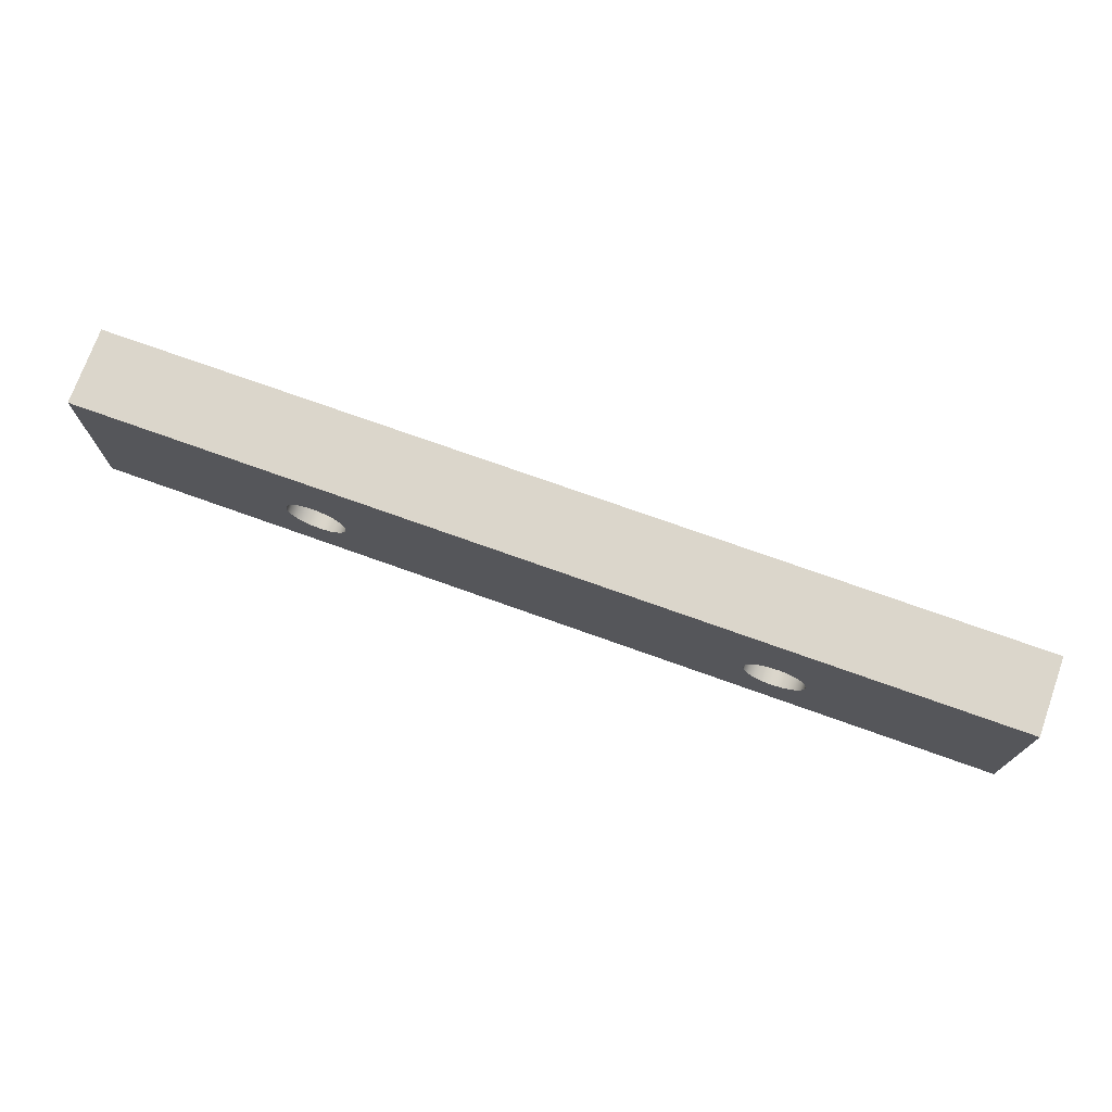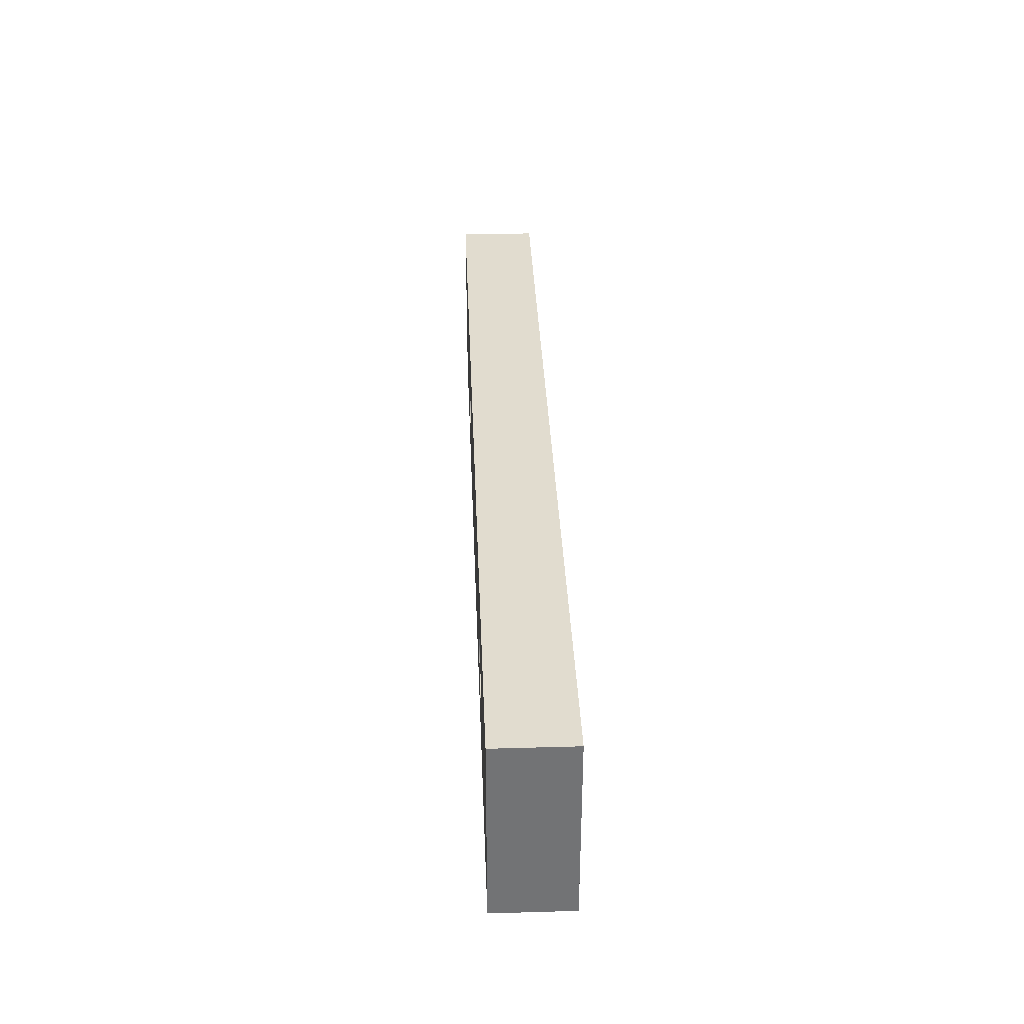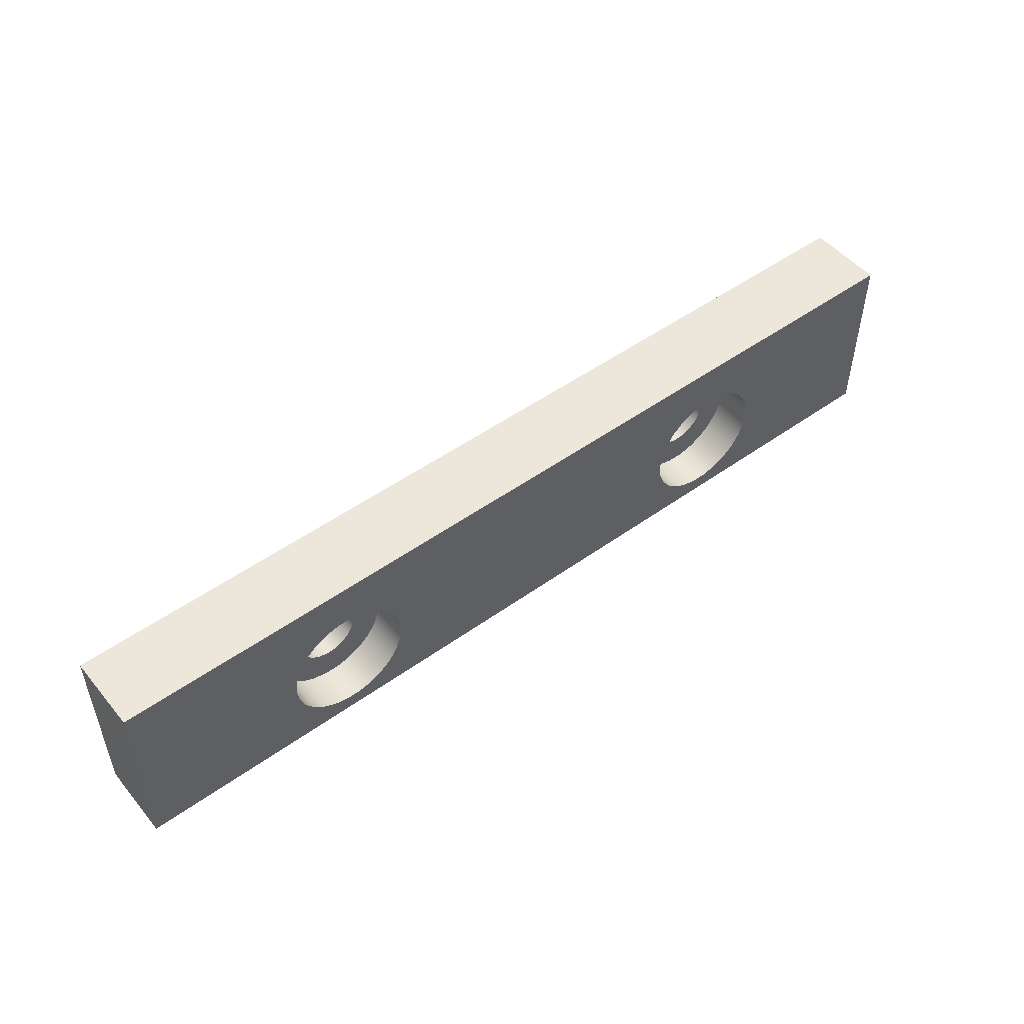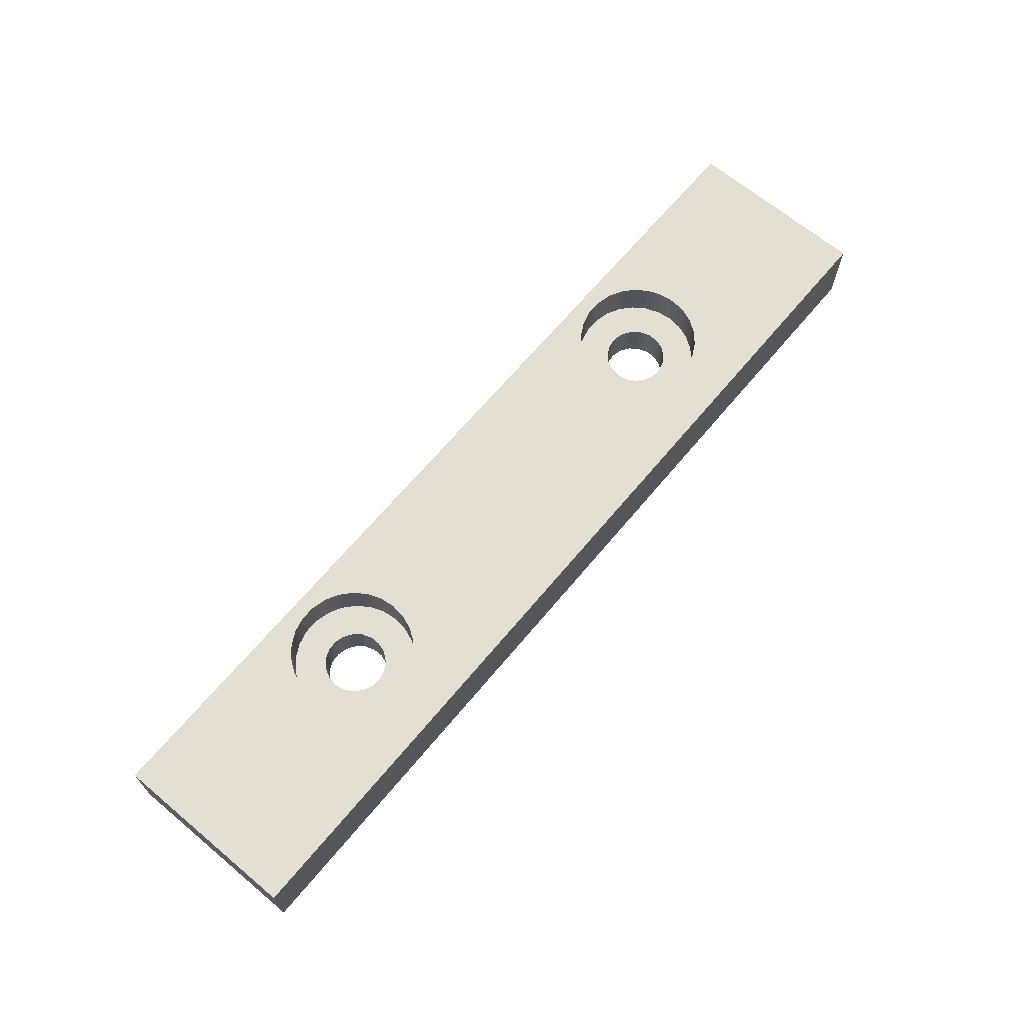
<metadata>
{"format":"obj","ext":"obj","renderer":"f3d","projection":"perspective","resolution":1024,"background":"white","views":[{"elev":73.6,"azim":19.7,"up":"+Z"},{"elev":34.4,"azim":87.8,"up":"+Z"},{"elev":50.3,"azim":141.8,"up":"+Z"},{"elev":66.9,"azim":-50.1,"up":"+Y"}]}
</metadata>
<code>
v 1.3 -0.25 2.449e-17
v 1.311 -0.25 -0.06494
v 1.342 -0.25 -0.1228
v 1.391 -0.25 -0.1674
v 1.451 -0.25 -0.1939
v 1.517 -0.25 -0.1993
v 1.58 -0.25 -0.1832
v 1.635 -0.25 -0.1471
v 1.676 -0.25 -0.09519
v 1.697 -0.25 -0.03292
v 1.697 -0.25 0.03292
v 1.676 -0.25 0.09519
v 1.635 -0.25 0.1471
v 1.58 -0.25 0.1832
v 1.517 -0.25 0.1993
v 1.451 -0.25 0.1939
v 1.391 -0.25 0.1674
v 1.342 -0.25 0.1228
v 1.311 -0.25 0.06494
v 1.3 0 2.449e-17
v 1.311 0 0.06494
v 1.342 0 0.1228
v 1.391 0 0.1674
v 1.451 0 0.1939
v 1.517 0 0.1993
v 1.58 0 0.1832
v 1.635 0 0.1471
v 1.676 0 0.09519
v 1.697 0 0.03292
v 1.697 0 -0.03292
v 1.676 0 -0.09519
v 1.635 0 -0.1471
v 1.58 0 -0.1832
v 1.517 0 -0.1993
v 1.451 0 -0.1939
v 1.391 0 -0.1674
v 1.342 0 -0.1228
v 1.311 0 -0.06494
v 1.3 -0.25 2.449e-17
v 1.3 0 2.449e-17
v 1.3 0 2.449e-17
v 1.311 0 -0.06494
v 1.342 0 -0.1228
v 1.391 0 -0.1674
v 1.451 0 -0.1939
v 1.517 0 -0.1993
v 1.58 0 -0.1832
v 1.635 0 -0.1471
v 1.676 0 -0.09519
v 1.697 0 -0.03292
v 1.697 0 0.03292
v 1.676 0 0.09519
v 1.635 0 0.1471
v 1.58 0 0.1832
v 1.517 0 0.1993
v 1.451 0 0.1939
v 1.391 0 0.1674
v 1.342 0 0.1228
v 1.311 0 0.06494
v 1.1 0 4.899e-17
v 1.112 0 0.09573
v 1.146 0 0.1859
v 1.201 0 0.2652
v 1.273 0 0.3292
v 1.358 0 0.374
v 1.452 0 0.3971
v 1.548 0 0.3971
v 1.642 0 0.374
v 1.727 0 0.3292
v 1.799 0 0.2652
v 1.854 0 0.1859
v 1.888 0 0.09573
v 1.9 0 0
v 1.888 0 -0.09573
v 1.854 0 -0.1859
v 1.799 0 -0.2652
v 1.727 0 -0.3292
v 1.642 0 -0.374
v 1.548 0 -0.3971
v 1.452 0 -0.3971
v 1.358 0 -0.374
v 1.273 0 -0.3292
v 1.201 0 -0.2652
v 1.146 0 -0.1859
v 1.112 0 -0.09573
v -1.7 -0.25 2.449e-17
v -1.689 -0.25 -0.06494
v -1.658 -0.25 -0.1228
v -1.609 -0.25 -0.1674
v -1.549 -0.25 -0.1939
v -1.483 -0.25 -0.1993
v -1.42 -0.25 -0.1832
v -1.365 -0.25 -0.1471
v -1.324 -0.25 -0.09519
v -1.303 -0.25 -0.03292
v -1.303 -0.25 0.03292
v -1.324 -0.25 0.09519
v -1.365 -0.25 0.1471
v -1.42 -0.25 0.1832
v -1.483 -0.25 0.1993
v -1.549 -0.25 0.1939
v -1.609 -0.25 0.1674
v -1.658 -0.25 0.1228
v -1.689 -0.25 0.06494
v -1.7 0 2.449e-17
v -1.689 0 0.06494
v -1.658 0 0.1228
v -1.609 0 0.1674
v -1.549 0 0.1939
v -1.483 0 0.1993
v -1.42 0 0.1832
v -1.365 0 0.1471
v -1.324 0 0.09519
v -1.303 0 0.03292
v -1.303 0 -0.03292
v -1.324 0 -0.09519
v -1.365 0 -0.1471
v -1.42 0 -0.1832
v -1.483 0 -0.1993
v -1.549 0 -0.1939
v -1.609 0 -0.1674
v -1.658 0 -0.1228
v -1.689 0 -0.06494
v -1.7 -0.25 2.449e-17
v -1.7 0 2.449e-17
v -1.7 0 2.449e-17
v -1.689 0 -0.06494
v -1.658 0 -0.1228
v -1.609 0 -0.1674
v -1.549 0 -0.1939
v -1.483 0 -0.1993
v -1.42 0 -0.1832
v -1.365 0 -0.1471
v -1.324 0 -0.09519
v -1.303 0 -0.03292
v -1.303 0 0.03292
v -1.324 0 0.09519
v -1.365 0 0.1471
v -1.42 0 0.1832
v -1.483 0 0.1993
v -1.549 0 0.1939
v -1.609 0 0.1674
v -1.658 0 0.1228
v -1.689 0 0.06494
v -1.9 0 4.899e-17
v -1.888 0 0.09573
v -1.854 0 0.1859
v -1.799 0 0.2652
v -1.727 0 0.3292
v -1.642 0 0.374
v -1.548 0 0.3971
v -1.452 0 0.3971
v -1.358 0 0.374
v -1.273 0 0.3292
v -1.201 0 0.2652
v -1.146 0 0.1859
v -1.112 0 0.09573
v -1.1 0 0
v -1.112 0 -0.09573
v -1.146 0 -0.1859
v -1.201 0 -0.2652
v -1.273 0 -0.3292
v -1.358 0 -0.374
v -1.452 0 -0.3971
v -1.548 0 -0.3971
v -1.642 0 -0.374
v -1.727 0 -0.3292
v -1.799 0 -0.2652
v -1.854 0 -0.1859
v -1.888 0 -0.09573
v 1.3 -0.25 2.449e-17
v 1.311 -0.25 0.06494
v 1.342 -0.25 0.1228
v 1.391 -0.25 0.1674
v 1.451 -0.25 0.1939
v 1.517 -0.25 0.1993
v 1.58 -0.25 0.1832
v 1.635 -0.25 0.1471
v 1.676 -0.25 0.09519
v 1.697 -0.25 0.03292
v 1.697 -0.25 -0.03292
v 1.676 -0.25 -0.09519
v 1.635 -0.25 -0.1471
v 1.58 -0.25 -0.1832
v 1.517 -0.25 -0.1993
v 1.451 -0.25 -0.1939
v 1.391 -0.25 -0.1674
v 1.342 -0.25 -0.1228
v 1.311 -0.25 -0.06494
v -1.7 -0.25 2.449e-17
v -1.689 -0.25 0.06494
v -1.658 -0.25 0.1228
v -1.609 -0.25 0.1674
v -1.549 -0.25 0.1939
v -1.483 -0.25 0.1993
v -1.42 -0.25 0.1832
v -1.365 -0.25 0.1471
v -1.324 -0.25 0.09519
v -1.303 -0.25 0.03292
v -1.303 -0.25 -0.03292
v -1.324 -0.25 -0.09519
v -1.365 -0.25 -0.1471
v -1.42 -0.25 -0.1832
v -1.483 -0.25 -0.1993
v -1.549 -0.25 -0.1939
v -1.609 -0.25 -0.1674
v -1.658 -0.25 -0.1228
v -1.689 -0.25 -0.06494
v 3 -0.25 -0.5
v 3 -0.25 0.7
v -3 -0.25 0.7
v -3 -0.25 -0.5
v -1.9 0 4.899e-17
v -1.888 0 -0.09573
v -1.854 0 -0.1859
v -1.799 0 -0.2652
v -1.727 0 -0.3292
v -1.642 0 -0.374
v -1.548 0 -0.3971
v -1.452 0 -0.3971
v -1.358 0 -0.374
v -1.273 0 -0.3292
v -1.201 0 -0.2652
v -1.146 0 -0.1859
v -1.112 0 -0.09573
v -1.1 0 0
v -1.112 0 0.09573
v -1.146 0 0.1859
v -1.201 0 0.2652
v -1.273 0 0.3292
v -1.358 0 0.374
v -1.452 0 0.3971
v -1.548 0 0.3971
v -1.642 0 0.374
v -1.727 0 0.3292
v -1.799 0 0.2652
v -1.854 0 0.1859
v -1.888 0 0.09573
v -1.9 0.25 4.899e-17
v -1.888 0.25 0.09573
v -1.854 0.25 0.1859
v -1.799 0.25 0.2652
v -1.727 0.25 0.3292
v -1.642 0.25 0.374
v -1.548 0.25 0.3971
v -1.452 0.25 0.3971
v -1.358 0.25 0.374
v -1.273 0.25 0.3292
v -1.201 0.25 0.2652
v -1.146 0.25 0.1859
v -1.112 0.25 0.09573
v -1.1 0.25 0
v -1.112 0.25 -0.09573
v -1.146 0.25 -0.1859
v -1.201 0.25 -0.2652
v -1.273 0.25 -0.3292
v -1.358 0.25 -0.374
v -1.452 0.25 -0.3971
v -1.548 0.25 -0.3971
v -1.642 0.25 -0.374
v -1.727 0.25 -0.3292
v -1.799 0.25 -0.2652
v -1.854 0.25 -0.1859
v -1.888 0.25 -0.09573
v -1.9 0.25 4.899e-17
v -1.9 0 4.899e-17
v 1.1 0 4.899e-17
v 1.112 0 -0.09573
v 1.146 0 -0.1859
v 1.201 0 -0.2652
v 1.273 0 -0.3292
v 1.358 0 -0.374
v 1.452 0 -0.3971
v 1.548 0 -0.3971
v 1.642 0 -0.374
v 1.727 0 -0.3292
v 1.799 0 -0.2652
v 1.854 0 -0.1859
v 1.888 0 -0.09573
v 1.9 0 0
v 1.888 0 0.09573
v 1.854 0 0.1859
v 1.799 0 0.2652
v 1.727 0 0.3292
v 1.642 0 0.374
v 1.548 0 0.3971
v 1.452 0 0.3971
v 1.358 0 0.374
v 1.273 0 0.3292
v 1.201 0 0.2652
v 1.146 0 0.1859
v 1.112 0 0.09573
v 1.1 0.25 4.899e-17
v 1.112 0.25 0.09573
v 1.146 0.25 0.1859
v 1.201 0.25 0.2652
v 1.273 0.25 0.3292
v 1.358 0.25 0.374
v 1.452 0.25 0.3971
v 1.548 0.25 0.3971
v 1.642 0.25 0.374
v 1.727 0.25 0.3292
v 1.799 0.25 0.2652
v 1.854 0.25 0.1859
v 1.888 0.25 0.09573
v 1.9 0.25 0
v 1.888 0.25 -0.09573
v 1.854 0.25 -0.1859
v 1.799 0.25 -0.2652
v 1.727 0.25 -0.3292
v 1.642 0.25 -0.374
v 1.548 0.25 -0.3971
v 1.452 0.25 -0.3971
v 1.358 0.25 -0.374
v 1.273 0.25 -0.3292
v 1.201 0.25 -0.2652
v 1.146 0.25 -0.1859
v 1.112 0.25 -0.09573
v 1.1 0.25 4.899e-17
v 1.1 0 4.899e-17
v 3 -0.25 0.7
v 3 0.25 0.7
v -3 0.25 0.7
v -3 -0.25 0.7
v -3 -0.25 0.7
v -3 0.25 0.7
v -3 0.25 -0.5
v -3 -0.25 -0.5
v -3 -0.25 -0.5
v -3 0.25 -0.5
v 3 0.25 -0.5
v 3 -0.25 -0.5
v 3 -0.25 -0.5
v 3 0.25 -0.5
v 3 0.25 0.7
v 3 -0.25 0.7
v 1.1 0.25 4.899e-17
v 1.112 0.25 -0.09573
v 1.146 0.25 -0.1859
v 1.201 0.25 -0.2652
v 1.273 0.25 -0.3292
v 1.358 0.25 -0.374
v 1.452 0.25 -0.3971
v 1.548 0.25 -0.3971
v 1.642 0.25 -0.374
v 1.727 0.25 -0.3292
v 1.799 0.25 -0.2652
v 1.854 0.25 -0.1859
v 1.888 0.25 -0.09573
v 1.9 0.25 0
v 1.888 0.25 0.09573
v 1.854 0.25 0.1859
v 1.799 0.25 0.2652
v 1.727 0.25 0.3292
v 1.642 0.25 0.374
v 1.548 0.25 0.3971
v 1.452 0.25 0.3971
v 1.358 0.25 0.374
v 1.273 0.25 0.3292
v 1.201 0.25 0.2652
v 1.146 0.25 0.1859
v 1.112 0.25 0.09573
v -1.9 0.25 4.899e-17
v -1.888 0.25 -0.09573
v -1.854 0.25 -0.1859
v -1.799 0.25 -0.2652
v -1.727 0.25 -0.3292
v -1.642 0.25 -0.374
v -1.548 0.25 -0.3971
v -1.452 0.25 -0.3971
v -1.358 0.25 -0.374
v -1.273 0.25 -0.3292
v -1.201 0.25 -0.2652
v -1.146 0.25 -0.1859
v -1.112 0.25 -0.09573
v -1.1 0.25 0
v -1.112 0.25 0.09573
v -1.146 0.25 0.1859
v -1.201 0.25 0.2652
v -1.273 0.25 0.3292
v -1.358 0.25 0.374
v -1.452 0.25 0.3971
v -1.548 0.25 0.3971
v -1.642 0.25 0.374
v -1.727 0.25 0.3292
v -1.799 0.25 0.2652
v -1.854 0.25 0.1859
v -1.888 0.25 0.09573
v 3 0.25 0.7
v 3 0.25 -0.5
v -3 0.25 -0.5
v -3 0.25 0.7
g 26f13cec-e2bb-11ea-9f36-54bf646e7e1f
f 2 38 1
f 1 38 40
f 39 20 19
f 19 20 21
f 19 21 18
f 18 21 22
f 18 22 17
f 17 22 23
f 17 23 16
f 16 23 24
f 16 24 15
f 15 24 25
f 15 25 14
f 14 25 26
f 14 26 13
f 13 26 27
f 13 27 12
f 12 27 28
f 12 28 11
f 11 28 29
f 11 29 10
f 10 29 30
f 10 30 9
f 9 30 31
f 9 31 8
f 8 31 32
f 8 32 7
f 7 32 33
f 7 33 6
f 6 33 34
f 6 34 5
f 5 34 35
f 5 35 4
f 4 35 36
f 4 36 3
f 3 36 37
f 3 37 2
f 2 37 38
g 26f2c34c-e2bb-11ea-a793-54bf646e7e1f
f 42 85 41
f 41 85 60
f 41 60 61
f 85 42 84
f 84 42 43
f 84 43 83
f 83 43 44
f 83 44 82
f 82 44 81
f 81 44 45
f 81 45 80
f 80 45 46
f 80 46 79
f 79 46 78
f 78 46 47
f 78 47 77
f 77 47 48
f 77 48 76
f 76 48 49
f 76 49 75
f 75 49 74
f 74 49 50
f 74 50 73
f 73 50 51
f 73 51 72
f 72 51 52
f 72 52 71
f 71 52 70
f 70 52 53
f 70 53 69
f 69 53 54
f 69 54 68
f 68 54 55
f 68 55 67
f 67 55 66
f 66 55 56
f 66 56 65
f 65 56 57
f 65 57 64
f 64 57 63
f 63 57 58
f 63 58 62
f 62 58 59
f 62 59 61
f 61 59 41
g 26f3d486-e2bb-11ea-ba9b-54bf646e7e1f
f 87 123 86
f 86 123 125
f 124 105 104
f 104 105 106
f 104 106 103
f 103 106 107
f 103 107 102
f 102 107 108
f 102 108 101
f 101 108 109
f 101 109 100
f 100 109 110
f 100 110 99
f 99 110 111
f 99 111 98
f 98 111 112
f 98 112 97
f 97 112 113
f 97 113 96
f 96 113 114
f 96 114 95
f 95 114 115
f 95 115 94
f 94 115 116
f 94 116 93
f 93 116 117
f 93 117 92
f 92 117 118
f 92 118 91
f 91 118 119
f 91 119 90
f 90 119 120
f 90 120 89
f 89 120 121
f 89 121 88
f 88 121 122
f 88 122 87
f 87 122 123
g 26f50cda-e2bb-11ea-a2e8-54bf646e7e1f
f 127 170 126
f 126 170 145
f 126 145 146
f 170 127 169
f 169 127 128
f 169 128 168
f 168 128 129
f 168 129 167
f 167 129 166
f 166 129 130
f 166 130 165
f 165 130 131
f 165 131 164
f 164 131 163
f 163 131 132
f 163 132 162
f 162 132 133
f 162 133 161
f 161 133 134
f 161 134 160
f 160 134 159
f 159 134 135
f 159 135 158
f 158 135 136
f 158 136 157
f 157 136 137
f 157 137 156
f 156 137 155
f 155 137 138
f 155 138 154
f 154 138 139
f 154 139 153
f 153 139 140
f 153 140 152
f 152 140 151
f 151 140 141
f 151 141 150
f 150 141 142
f 150 142 149
f 149 142 148
f 148 142 143
f 148 143 147
f 147 143 144
f 147 144 146
f 146 144 126
g 26a0bab0-e2bb-11ea-89d6-54bf646e7e1f
f 172 199 171
f 171 199 200
f 171 200 189
f 189 200 201
f 189 201 188
f 188 201 202
f 188 202 187
f 187 202 203
f 187 203 186
f 186 203 204
f 186 204 209
f 209 204 212
f 212 204 205
f 212 205 206
f 199 172 198
f 198 172 173
f 198 173 197
f 197 173 174
f 197 174 196
f 196 174 175
f 196 175 195
f 195 175 210
f 195 210 211
f 175 176 210
f 210 176 177
f 210 177 178
f 178 179 210
f 210 179 180
f 210 180 209
f 209 180 181
f 209 181 182
f 182 183 209
f 209 183 184
f 209 184 185
f 185 186 209
f 208 190 212
f 212 190 191
f 212 191 211
f 211 191 192
f 211 192 193
f 193 194 211
f 211 194 195
f 206 207 212
f 212 207 208
g 26a1a4de-e2bb-11ea-84ba-54bf646e7e1f
f 214 264 213
f 213 264 265
f 266 239 238
f 238 239 240
f 238 240 237
f 237 240 241
f 237 241 236
f 236 241 242
f 236 242 235
f 235 242 243
f 235 243 234
f 234 243 244
f 234 244 233
f 233 244 245
f 233 245 232
f 232 245 246
f 232 246 231
f 231 246 247
f 231 247 230
f 230 247 248
f 230 248 229
f 229 248 249
f 229 249 228
f 228 249 250
f 228 250 227
f 227 250 251
f 227 251 226
f 226 251 252
f 226 252 225
f 225 252 253
f 225 253 224
f 224 253 254
f 224 254 223
f 223 254 255
f 223 255 222
f 222 255 256
f 222 256 221
f 221 256 257
f 221 257 220
f 220 257 258
f 220 258 219
f 219 258 259
f 219 259 218
f 218 259 260
f 218 260 217
f 217 260 261
f 217 261 216
f 216 261 262
f 216 262 215
f 215 262 263
f 215 263 214
f 214 263 264
g 26a2b612-e2bb-11ea-ba72-54bf646e7e1f
f 268 318 267
f 267 318 319
f 320 293 292
f 292 293 294
f 292 294 291
f 291 294 295
f 291 295 290
f 290 295 296
f 290 296 289
f 289 296 297
f 289 297 288
f 288 297 298
f 288 298 287
f 287 298 299
f 287 299 286
f 286 299 300
f 286 300 285
f 285 300 301
f 285 301 284
f 284 301 302
f 284 302 283
f 283 302 303
f 283 303 282
f 282 303 304
f 282 304 281
f 281 304 305
f 281 305 280
f 280 305 306
f 280 306 279
f 279 306 307
f 279 307 278
f 278 307 308
f 278 308 277
f 277 308 309
f 277 309 276
f 276 309 310
f 276 310 275
f 275 310 311
f 275 311 274
f 274 311 312
f 274 312 273
f 273 312 313
f 273 313 272
f 272 313 314
f 272 314 271
f 271 314 315
f 271 315 270
f 270 315 316
f 270 316 269
f 269 316 317
f 269 317 268
f 268 317 318
g 26a3a048-e2bb-11ea-85da-54bf646e7e1f
f 322 323 321
f 321 323 324
g 26a4b188-e2bb-11ea-bda8-54bf646e7e1f
f 326 327 325
f 325 327 328
g 26a5c2ca-e2bb-11ea-bdc8-54bf646e7e1f
f 330 331 329
f 329 331 332
g 26a6acfa-e2bb-11ea-be98-54bf646e7e1f
f 334 335 333
f 333 335 336
g 26a7be3e-e2bb-11ea-9cbb-54bf646e7e1f
f 338 375 337
f 337 375 376
f 337 376 362
f 362 376 377
f 362 377 361
f 361 377 378
f 361 378 360
f 360 378 379
f 360 379 359
f 359 379 380
f 359 380 358
f 358 380 381
f 358 381 357
f 357 381 382
f 357 382 389
f 389 382 392
f 392 382 383
f 392 383 384
f 375 338 374
f 374 338 339
f 374 339 373
f 373 339 340
f 373 340 372
f 372 340 341
f 372 341 371
f 371 341 342
f 371 342 370
f 370 342 343
f 370 343 391
f 391 343 390
f 390 343 344
f 390 344 345
f 345 346 390
f 390 346 347
f 390 347 348
f 348 349 390
f 390 349 350
f 390 350 351
f 390 351 389
f 389 351 352
f 389 352 353
f 353 354 389
f 389 354 355
f 389 355 356
f 356 357 389
f 388 363 391
f 391 363 364
f 391 364 365
f 365 366 391
f 391 366 367
f 391 367 368
f 368 369 391
f 391 369 370
f 384 385 392
f 392 385 386
f 392 386 387
f 387 388 392
f 392 388 391

</code>
